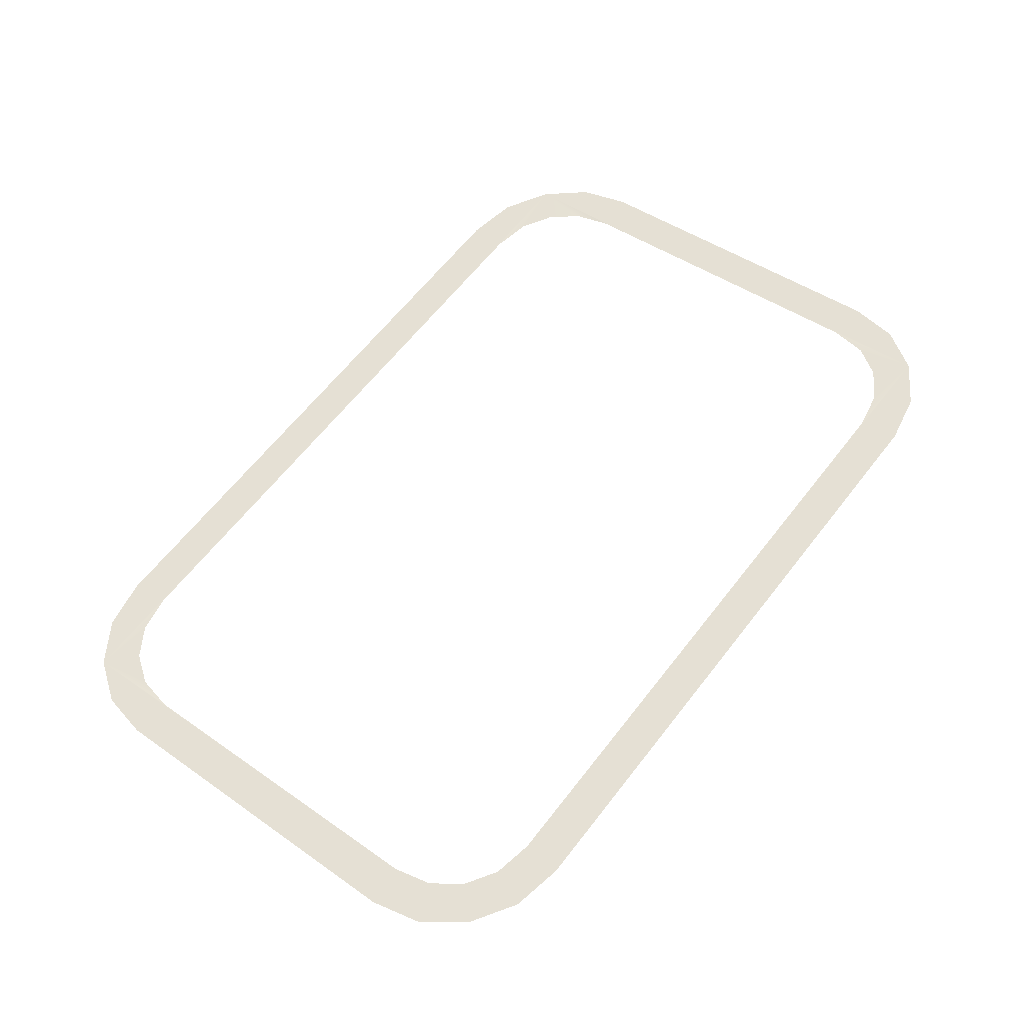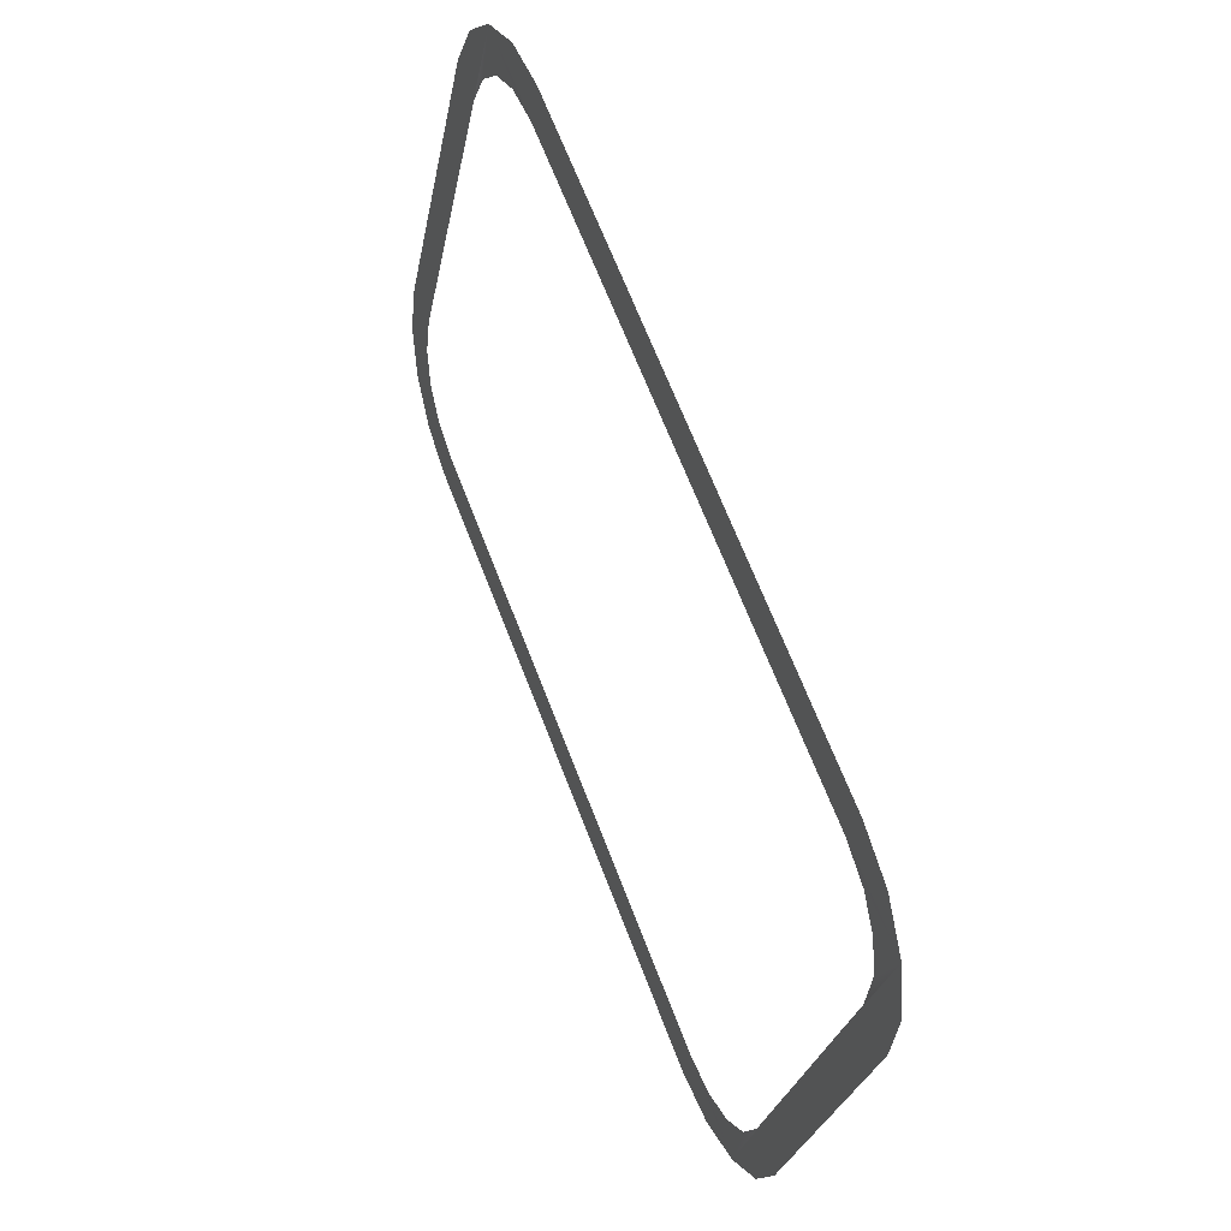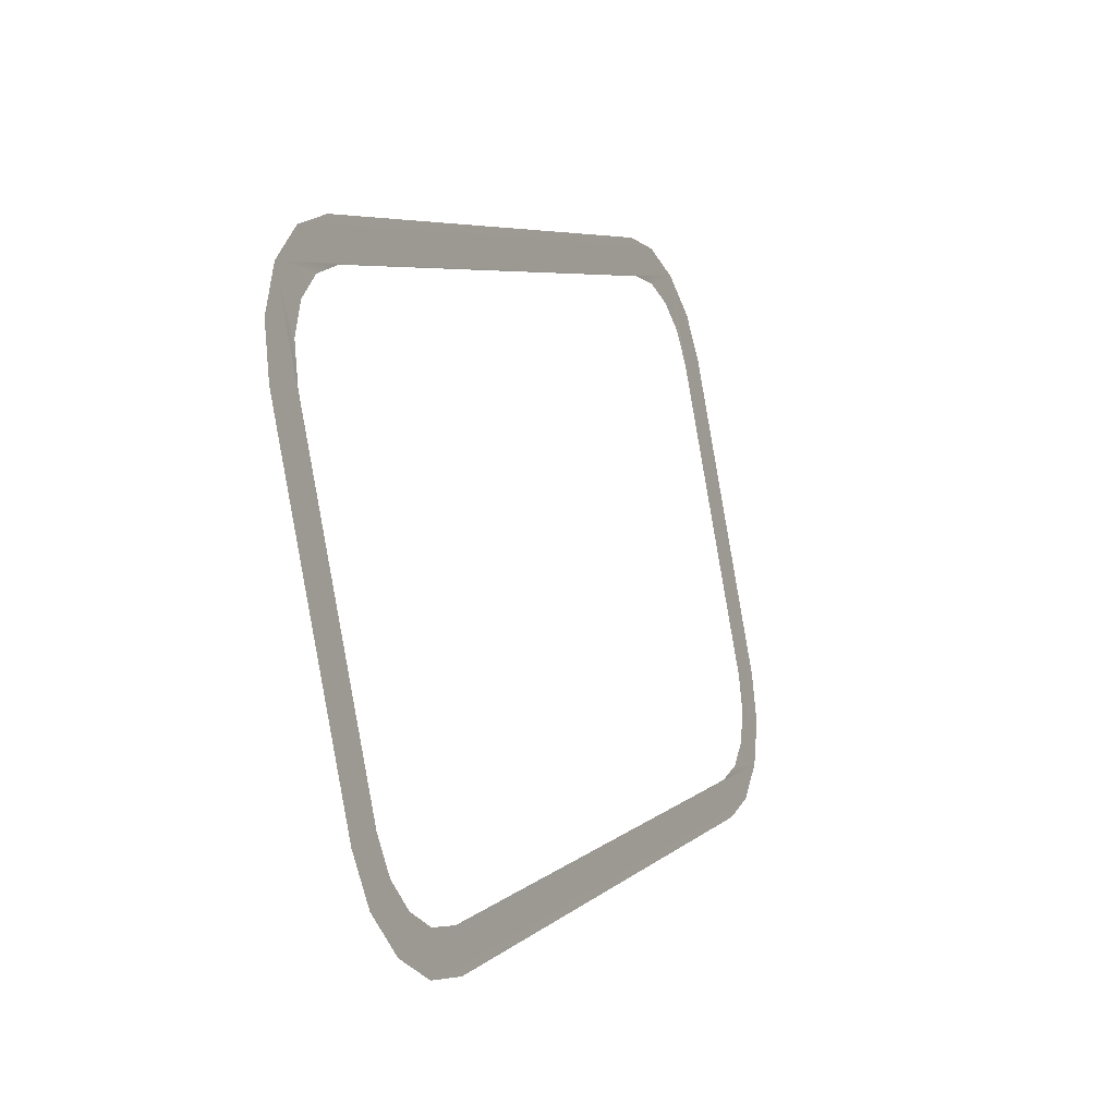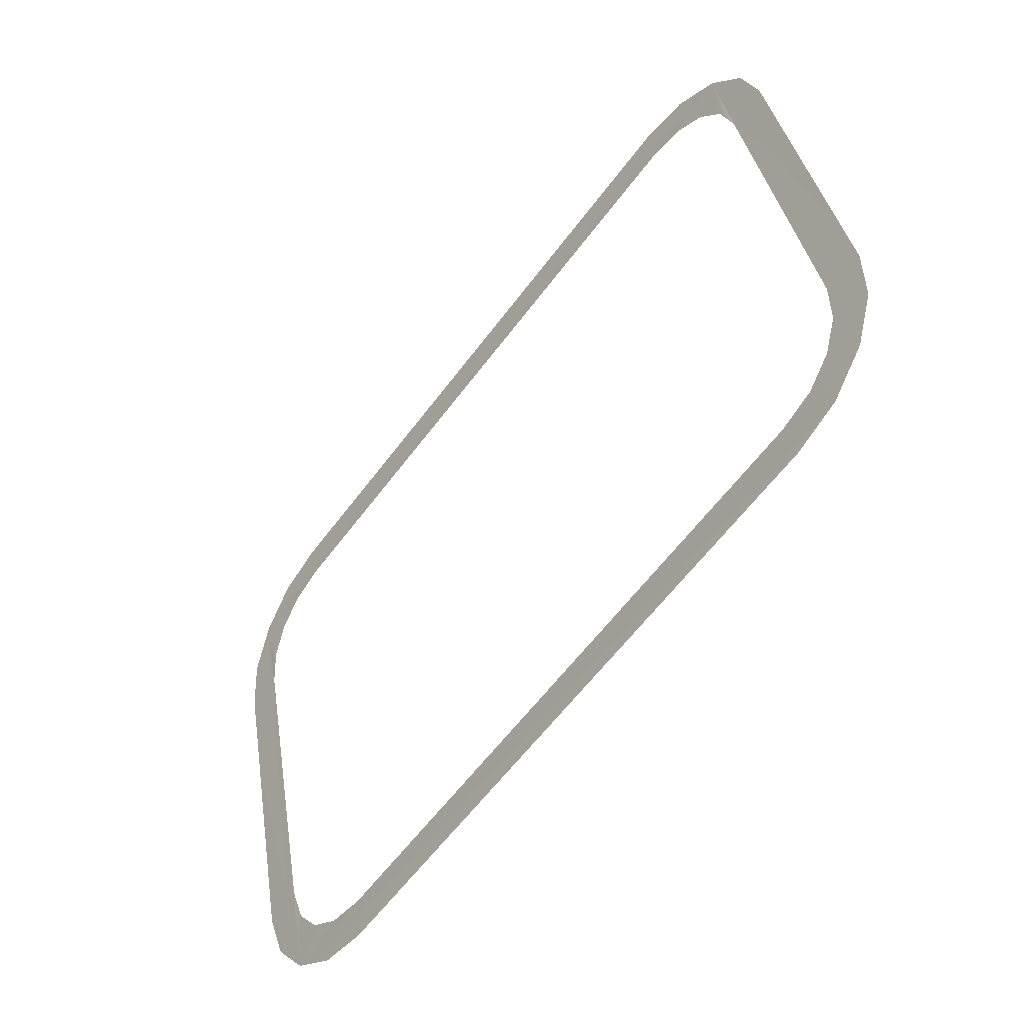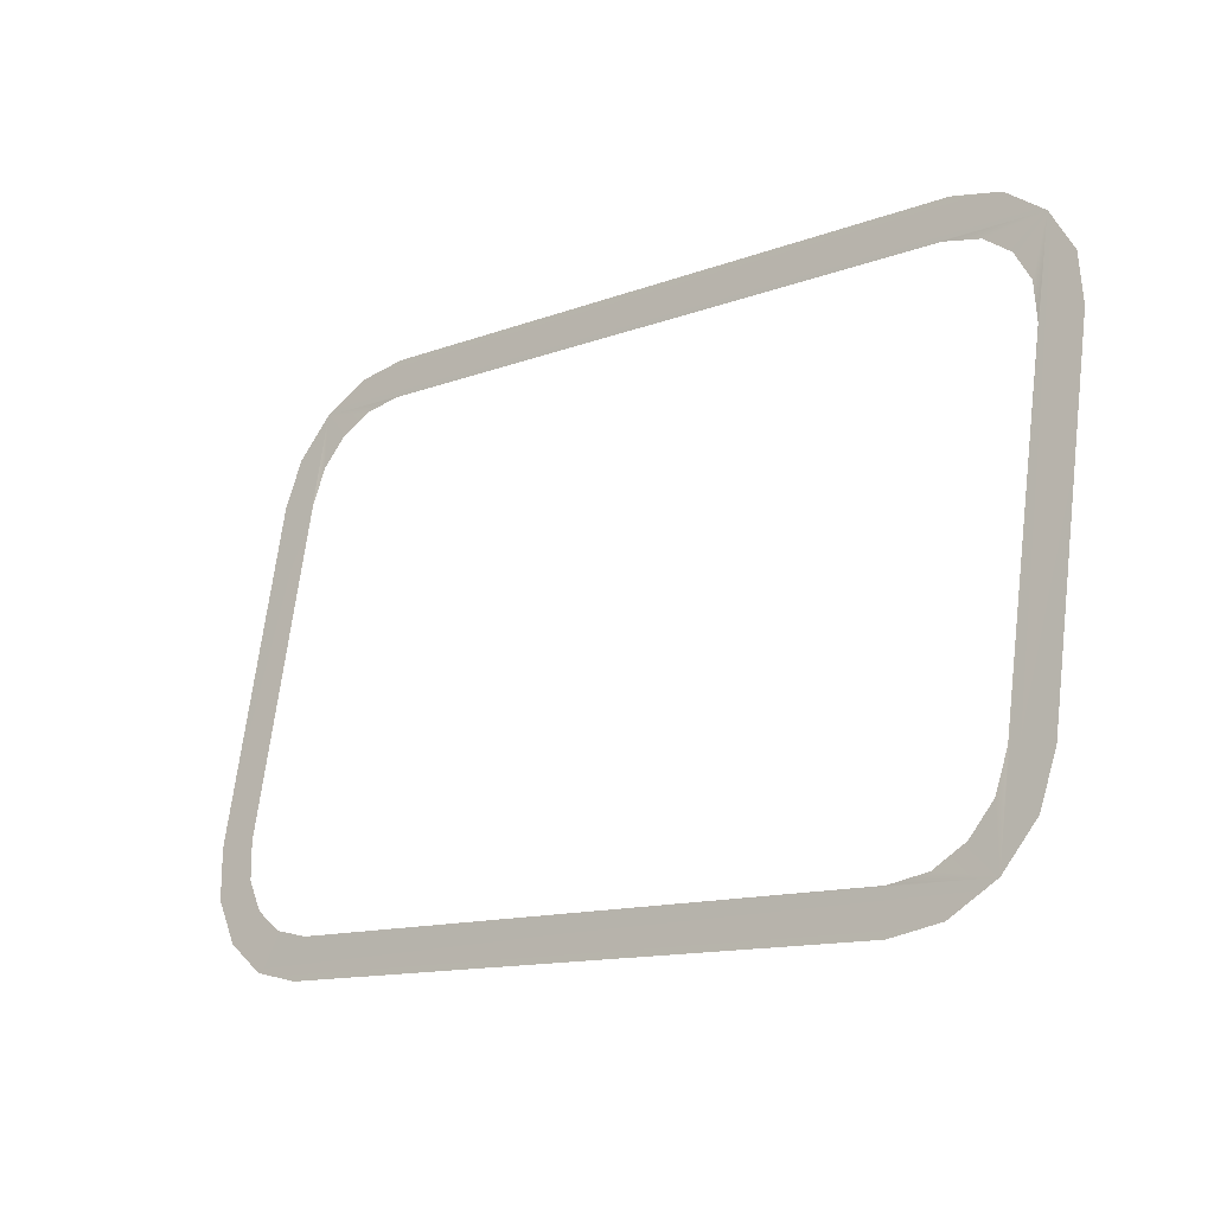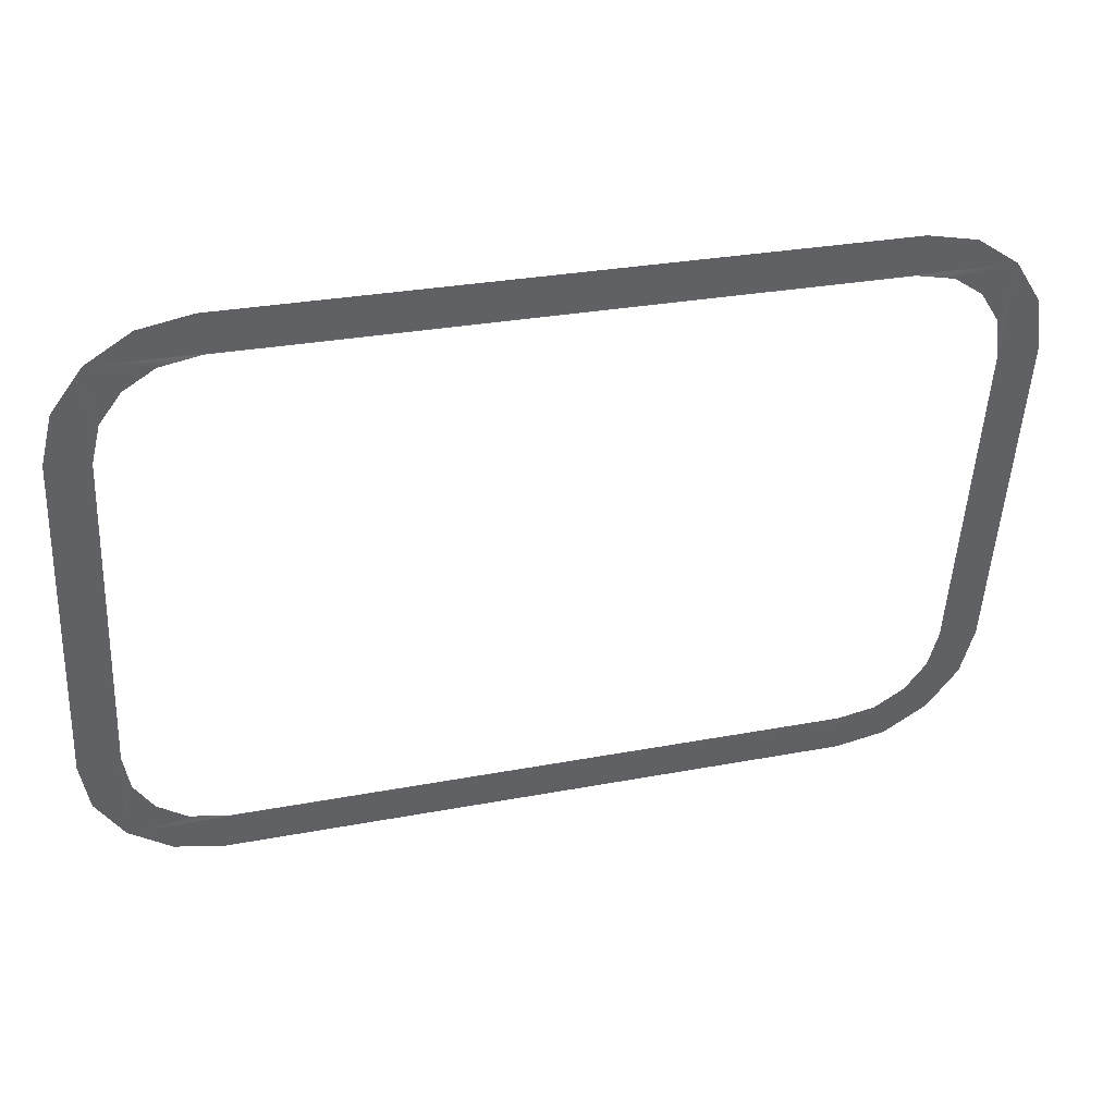
<metadata>
{"format":"obj","ext":"obj","renderer":"f3d","projection":"perspective","resolution":1024,"background":"white","views":[{"elev":62.7,"azim":-52.3,"up":"+Z"},{"elev":67.4,"azim":68.9,"up":"+Y"},{"elev":6.1,"azim":-66.0,"up":"+Y"},{"elev":-61.5,"azim":-126.8,"up":"+Y"},{"elev":-12.6,"azim":41.4,"up":"+Y"},{"elev":28.8,"azim":164.1,"up":"+Y"}]}
</metadata>
<code>
o #ID48
v -0.2533 0.3477 0.5074
v -0.2303 0.3473 0.5075
v -0.255 0.3473 0.5075
v -0.232 0.3477 0.5074
v -0.2288 0.3464 0.5077
v -0.2564 0.3464 0.5077
v -0.2321 0.3463 0.5077
v -0.2532 0.3463 0.5077
v -0.2545 0.3461 0.5077
v -0.2308 0.3461 0.5077
v -0.2555 0.3454 0.5078
v -0.2561 0.3444 0.508
v -0.2298 0.3454 0.5078
v -0.2291 0.3444 0.508
v -0.2564 0.3431 0.5083
v -0.2289 0.3431 0.5083
v -0.2564 0.3319 0.5104
v -0.2289 0.3319 0.5104
v -0.2564 0.3287 0.511
v -0.2555 0.3296 0.5108
v -0.255 0.3277 0.5112
v -0.2574 0.3301 0.5108
v -0.2561 0.3306 0.5107
v -0.2578 0.3318 0.5104
v -0.2288 0.3287 0.511
v -0.2545 0.329 0.511
v -0.2578 0.3433 0.5082
v -0.2574 0.3449 0.5079
v -0.2291 0.3306 0.5107
v -0.2275 0.3433 0.5082
v -0.2278 0.3449 0.5079
v -0.2532 0.3287 0.511
v -0.2298 0.3296 0.5108
v -0.2308 0.329 0.511
v -0.2278 0.3301 0.5108
v -0.2275 0.3318 0.5104
v -0.2321 0.3287 0.511
v -0.2303 0.3277 0.5112
v -0.232 0.3274 0.5113
v -0.2533 0.3274 0.5113
f 1 2 3
f 3 2 1
f 2 1 4
f 4 1 2
f 3 5 6
f 6 5 3
f 5 3 2
f 2 3 5
f 6 7 8
f 8 7 6
f 7 6 5
f 5 6 7
f 6 8 9
f 9 8 6
f 5 10 7
f 7 10 5
f 6 11 12
f 12 11 6
f 11 6 9
f 9 6 11
f 13 5 14
f 14 5 13
f 5 13 10
f 10 13 5
f 6 12 15
f 15 12 6
f 5 16 14
f 14 16 5
f 6 15 17
f 17 15 6
f 5 18 16
f 16 18 5
f 19 20 21
f 21 20 19
f 20 19 22
f 22 19 20
f 20 22 23
f 23 22 20
f 23 22 24
f 24 22 23
f 23 24 17
f 17 24 23
f 17 24 6
f 6 24 17
f 5 25 18
f 18 25 5
f 20 26 21
f 21 26 20
f 27 6 24
f 24 6 27
f 6 27 28
f 28 27 6
f 18 25 29
f 29 25 18
f 5 30 25
f 25 30 5
f 30 5 31
f 31 5 30
f 26 32 21
f 21 32 26
f 25 33 29
f 29 33 25
f 33 25 34
f 34 25 33
f 30 35 25
f 25 35 30
f 35 30 36
f 36 30 35
f 32 25 21
f 21 25 32
f 34 25 37
f 37 25 34
f 37 25 32
f 32 25 37
f 25 38 21
f 21 38 25
f 21 39 40
f 40 39 21
f 39 21 38
f 38 21 39

</code>
